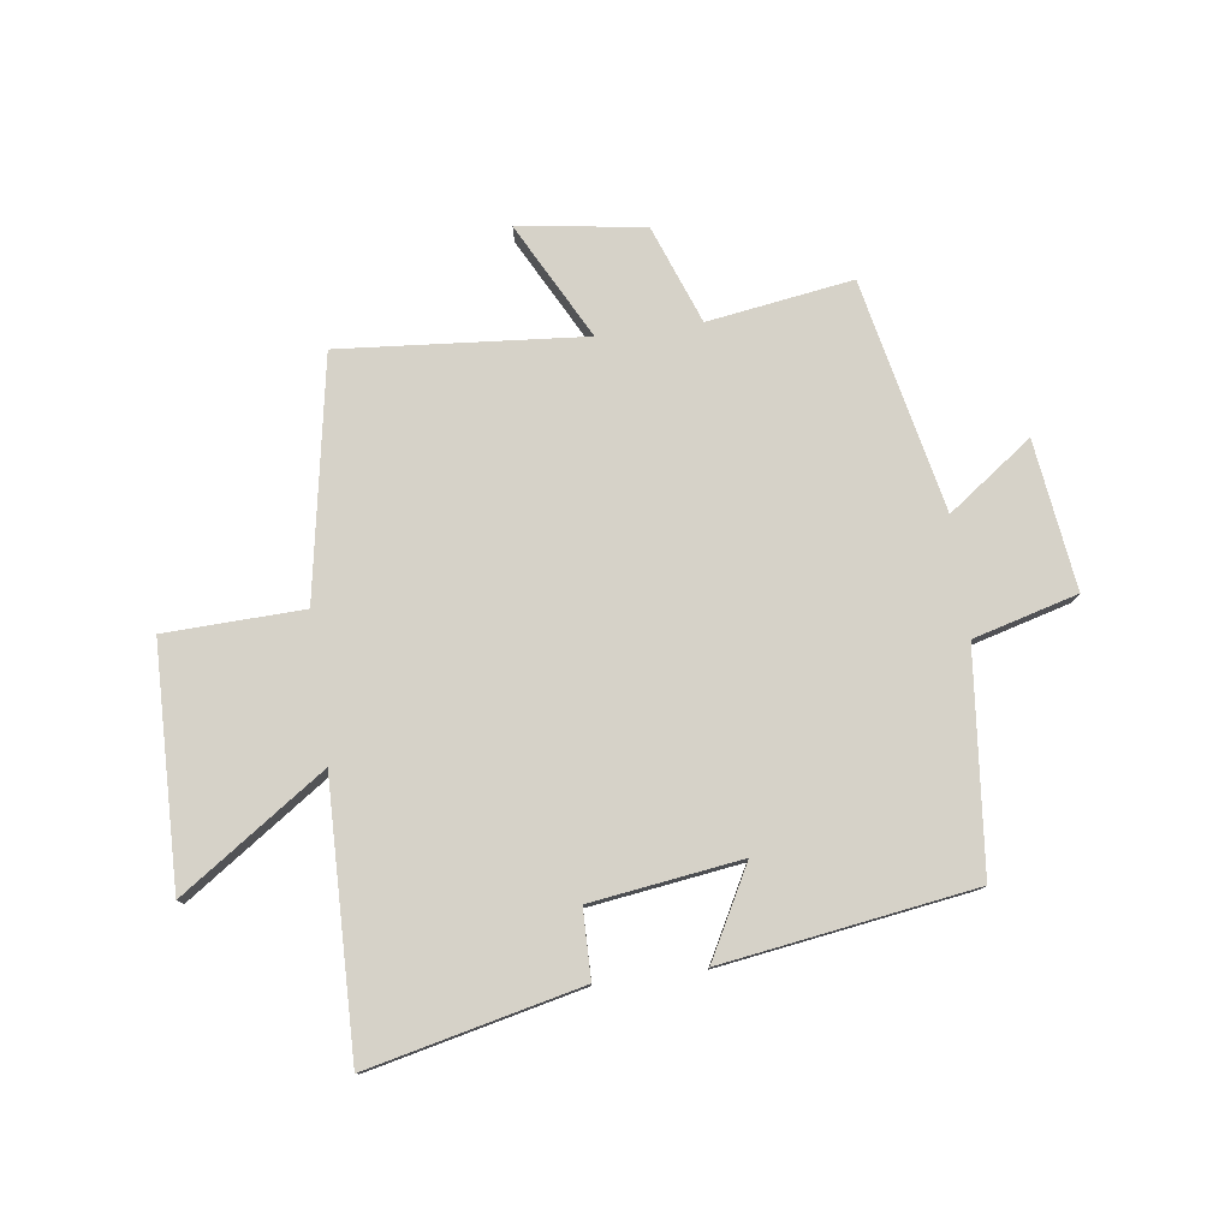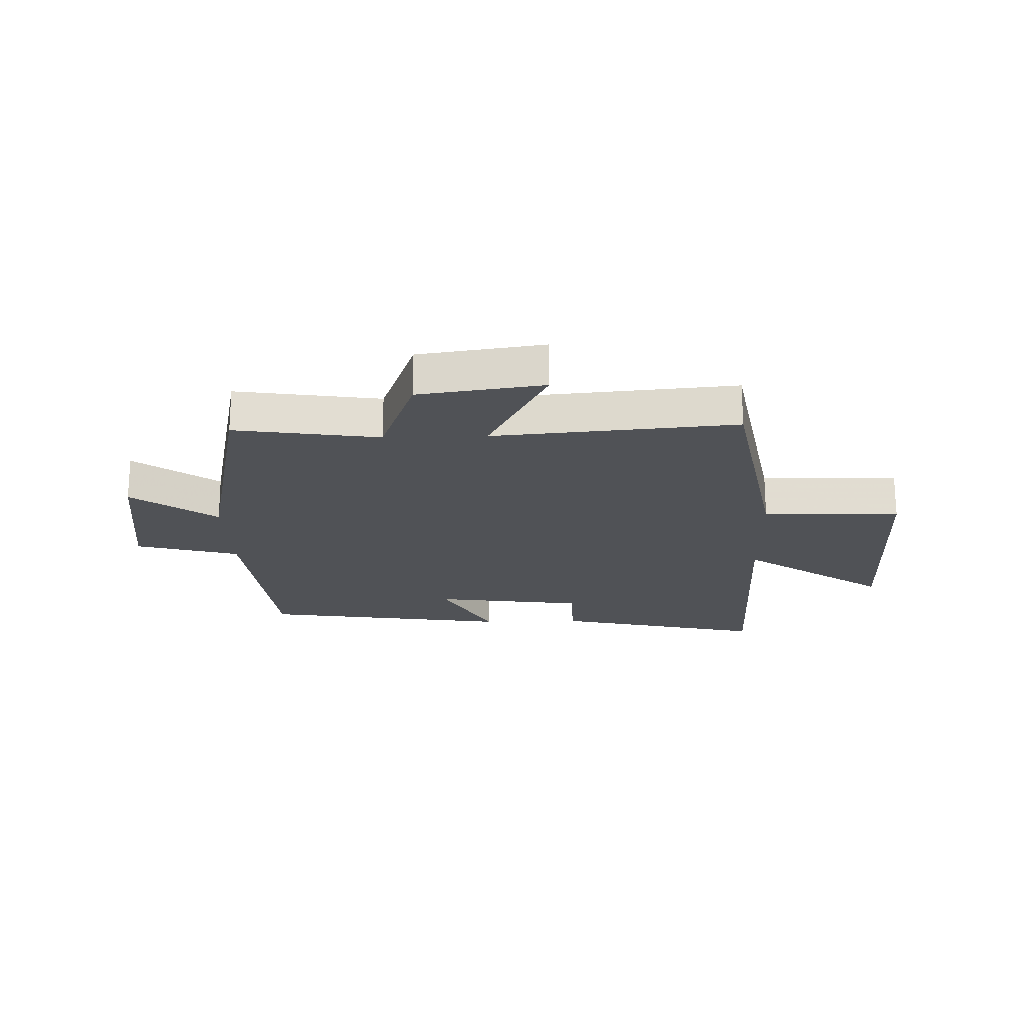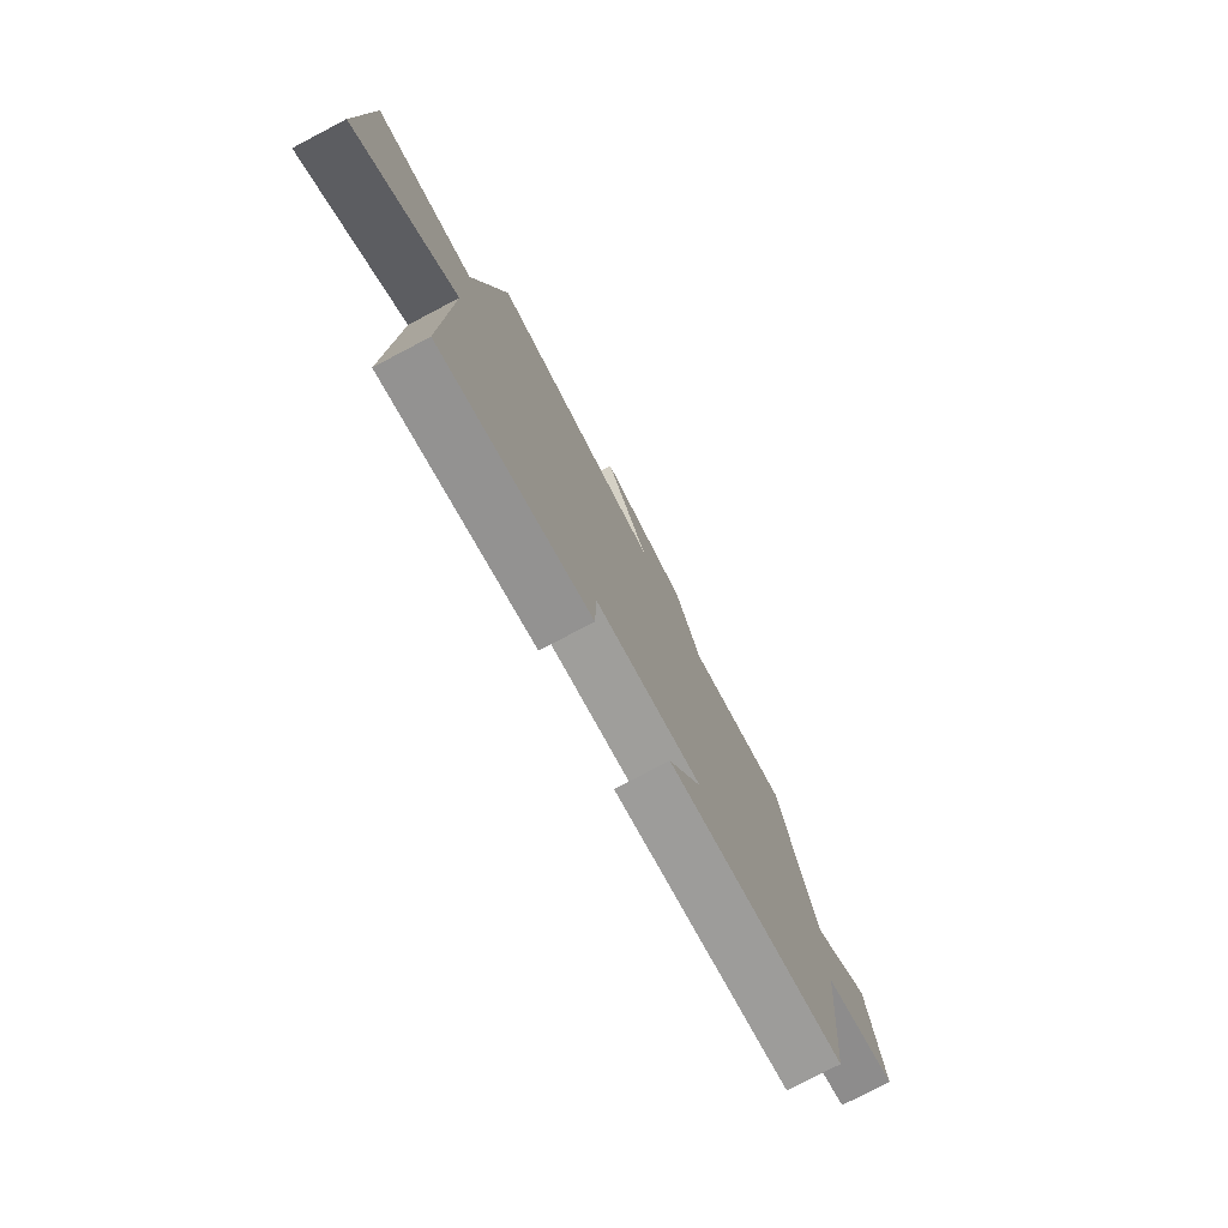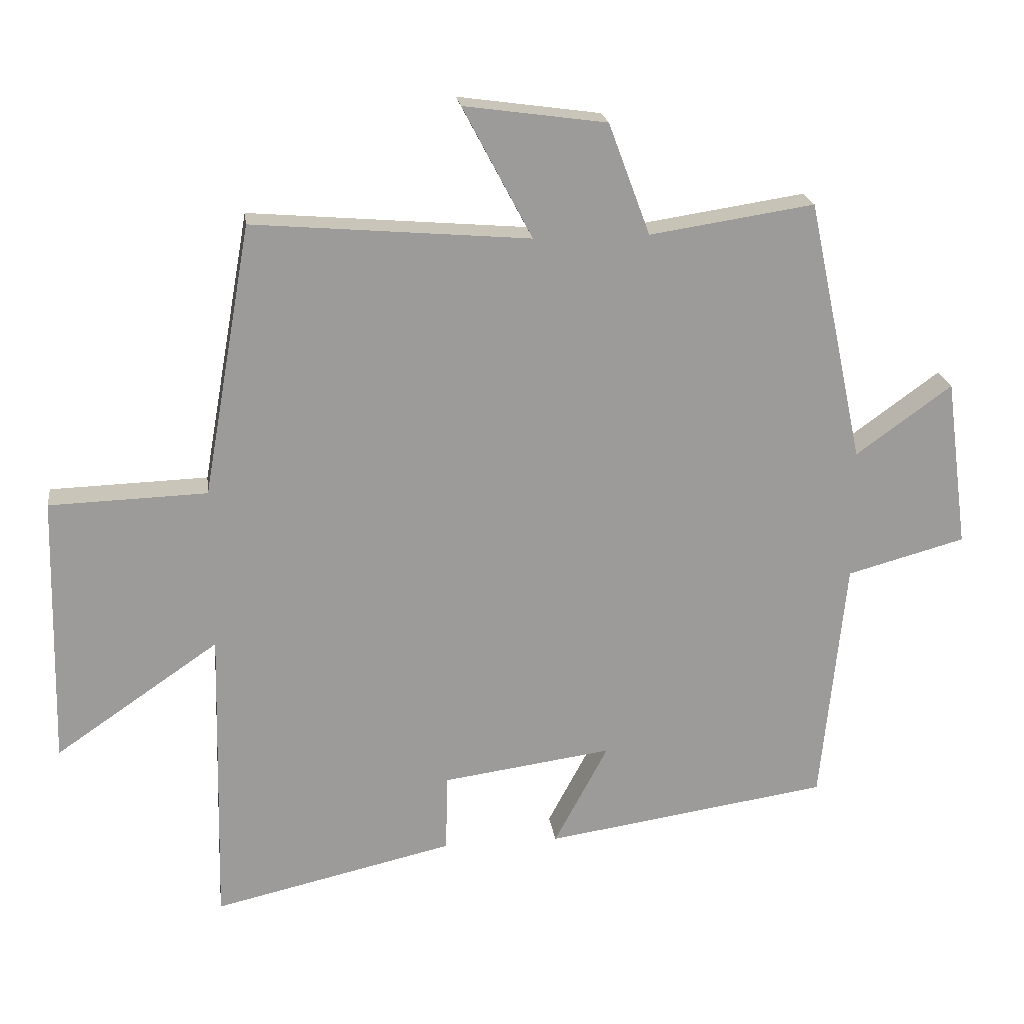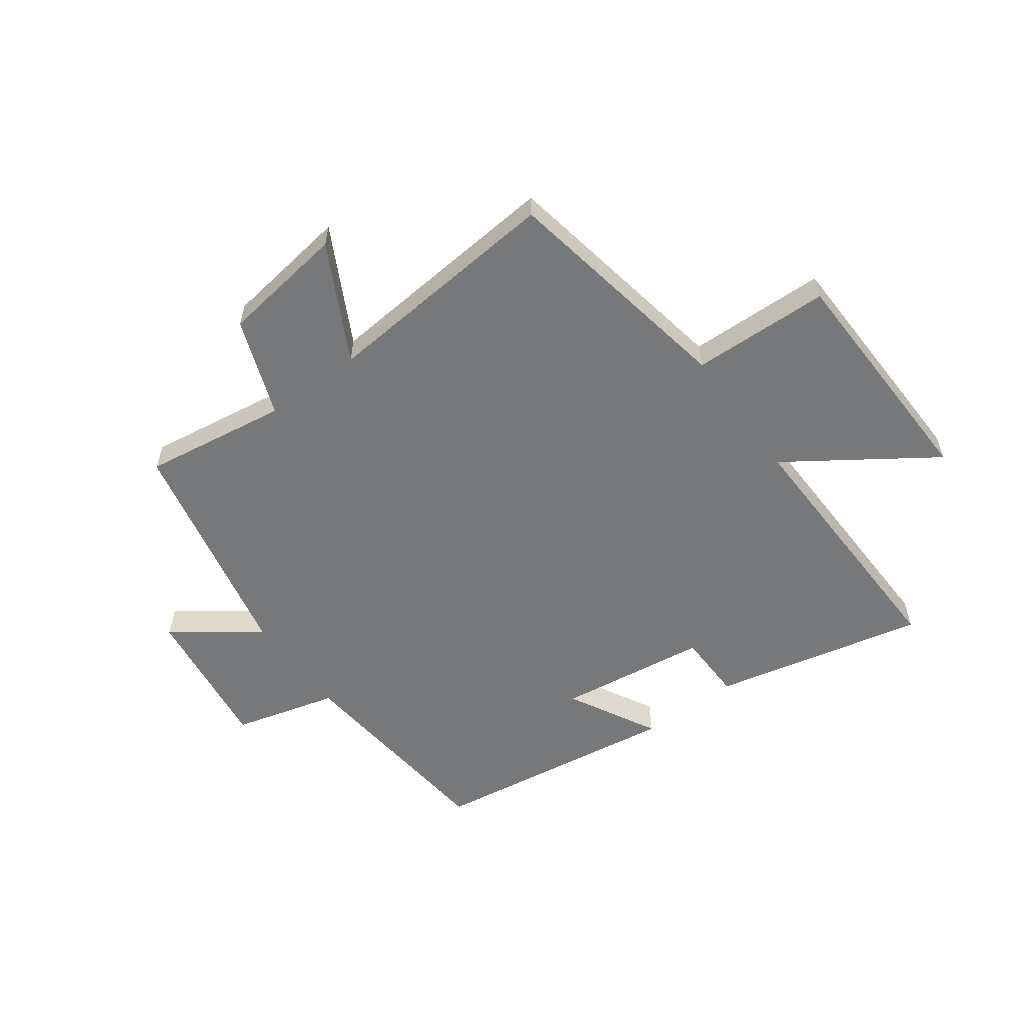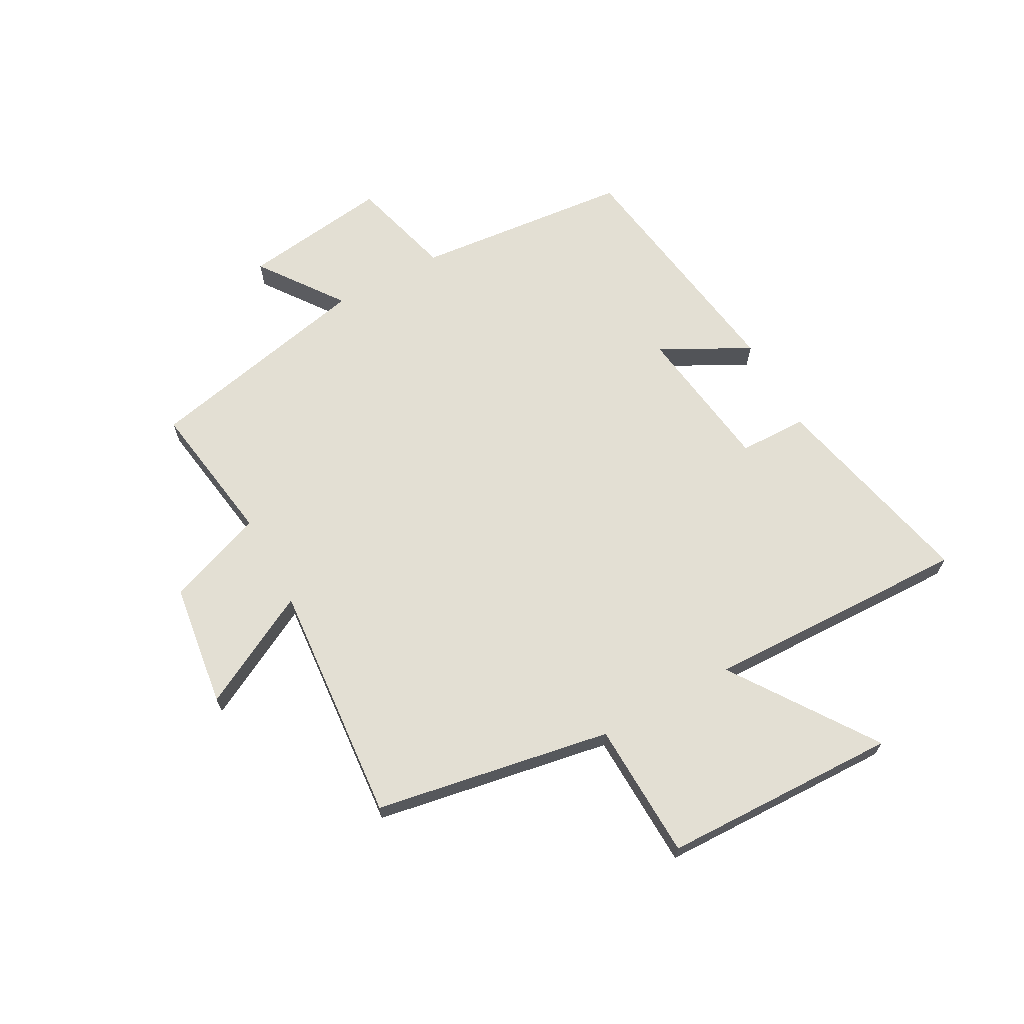
<metadata>
{"format":"obj","ext":"obj","renderer":"f3d","projection":"perspective","resolution":1024,"background":"white","views":[{"elev":78.4,"azim":172.3,"up":"+Y"},{"elev":-21.0,"azim":1.8,"up":"+Y"},{"elev":-77.5,"azim":117.7,"up":"+Z"},{"elev":20.8,"azim":172.5,"up":"+Z"},{"elev":-57.4,"azim":36.4,"up":"+Y"},{"elev":67.0,"azim":61.3,"up":"+Y"}]}
</metadata>
<code>
v -0.415 0.07 0.538
v -0.166 0.07 0.5
v -0.103 0.07 0.669
v 0.113 0.07 0.699
v 0.008 0.07 0.5
v 0.427 0.07 0.535
v 0.5 0.07 0.124
v 0.738 0.07 0.116
v 0.748 0.07 -0.294
v 0.5 0.07 -0.124
v 0.511 0.07 -0.584
v 0.146 0.07 -0.5
v 0.144 0.07 -0.382
v -0.114 0.07 -0.346
v -0.032 0.07 -0.5
v -0.463 0.07 -0.435
v -0.5 0.07 -0.06
v -0.679 0.07 -0.011
v -0.645 0.07 0.245
v -0.5 0.07 0.14
v -0.415 0 0.538
v -0.166 0 0.5
v -0.103 0 0.669
v 0.113 0 0.699
v 0.008 0 0.5
v 0.427 0 0.535
v 0.5 0 0.124
v 0.738 0 0.116
v 0.748 0 -0.294
v 0.5 0 -0.124
v 0.511 0 -0.584
v 0.146 0 -0.5
v 0.144 0 -0.382
v -0.114 0 -0.346
v -0.032 0 -0.5
v -0.463 0 -0.435
v -0.5 0 -0.06
v -0.679 0 -0.011
v -0.645 0 0.245
v -0.5 0 0.14
f 17 18 19 20
f 16 17 20
f 15 16 20
f 14 15 20
f 20 1 2
f 14 20 2
f 13 14 2
f 10 11 12 13
f 10 13 2
f 7 8 9 10
f 5 6 7 10
f 5 10 2
f 2 3 4 5
f 40 39 38 37
f 40 37 36
f 40 36 35
f 40 35 34
f 22 21 40
f 22 40 34
f 22 34 33
f 33 32 31 30
f 22 33 30
f 30 29 28 27
f 30 27 26 25
f 22 30 25
f 25 24 23 22
f 1 21 22 2
f 2 22 23 3
f 3 23 24 4
f 4 24 25 5
f 5 25 26 6
f 6 26 27 7
f 7 27 28 8
f 8 28 29 9
f 9 29 30 10
f 10 30 31 11
f 11 31 32 12
f 12 32 33 13
f 13 33 34 14
f 14 34 35 15
f 15 35 36 16
f 16 36 37 17
f 17 37 38 18
f 18 38 39 19
f 19 39 40 20
f 20 40 21 1

</code>
